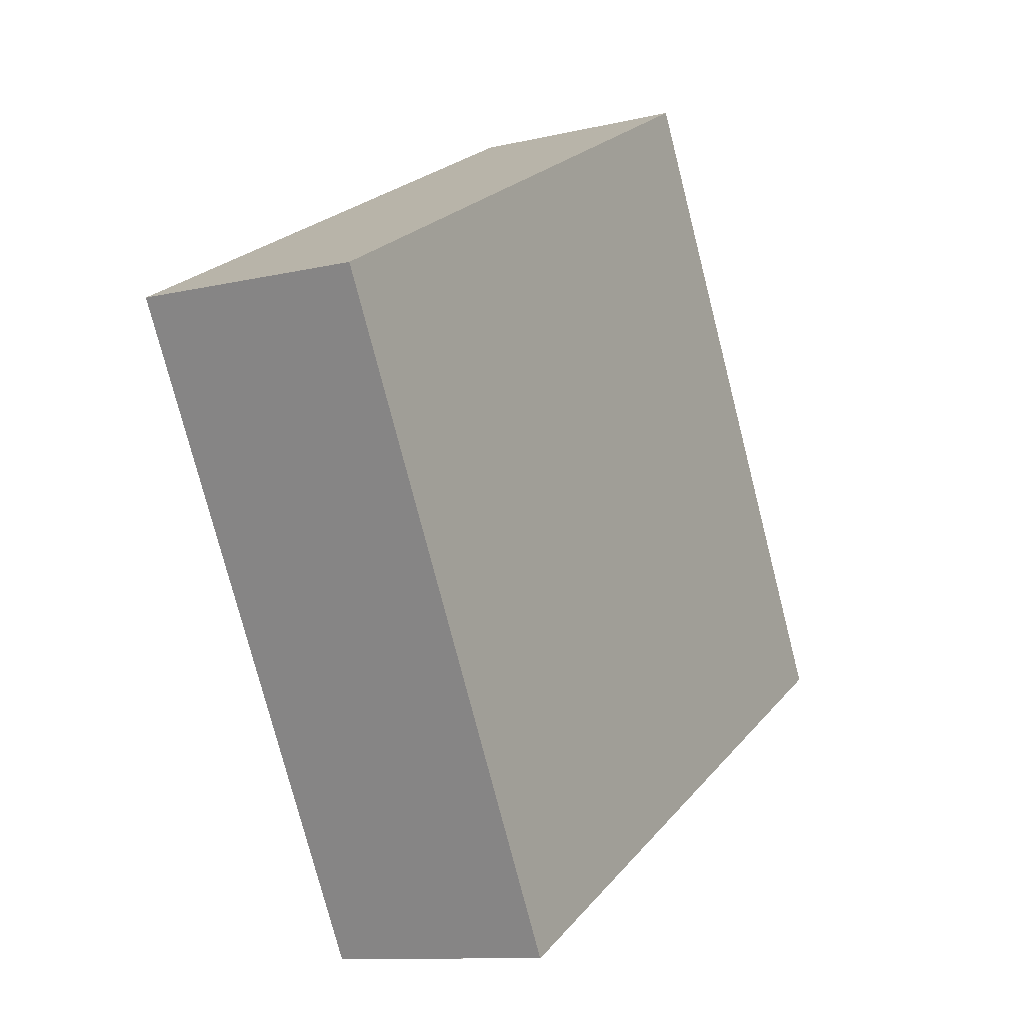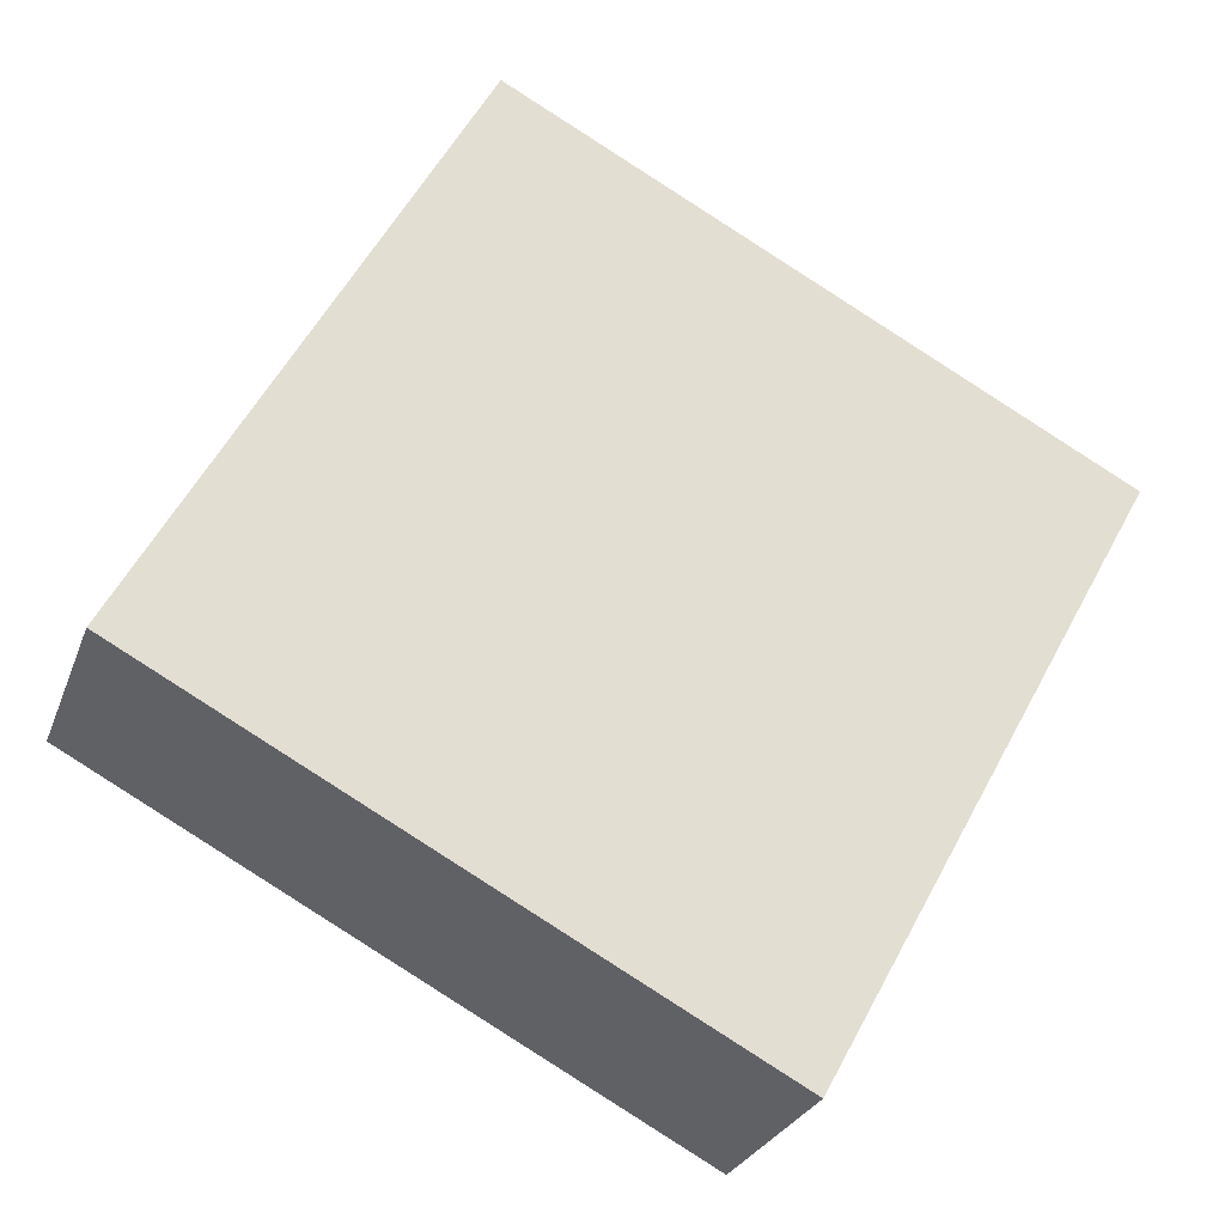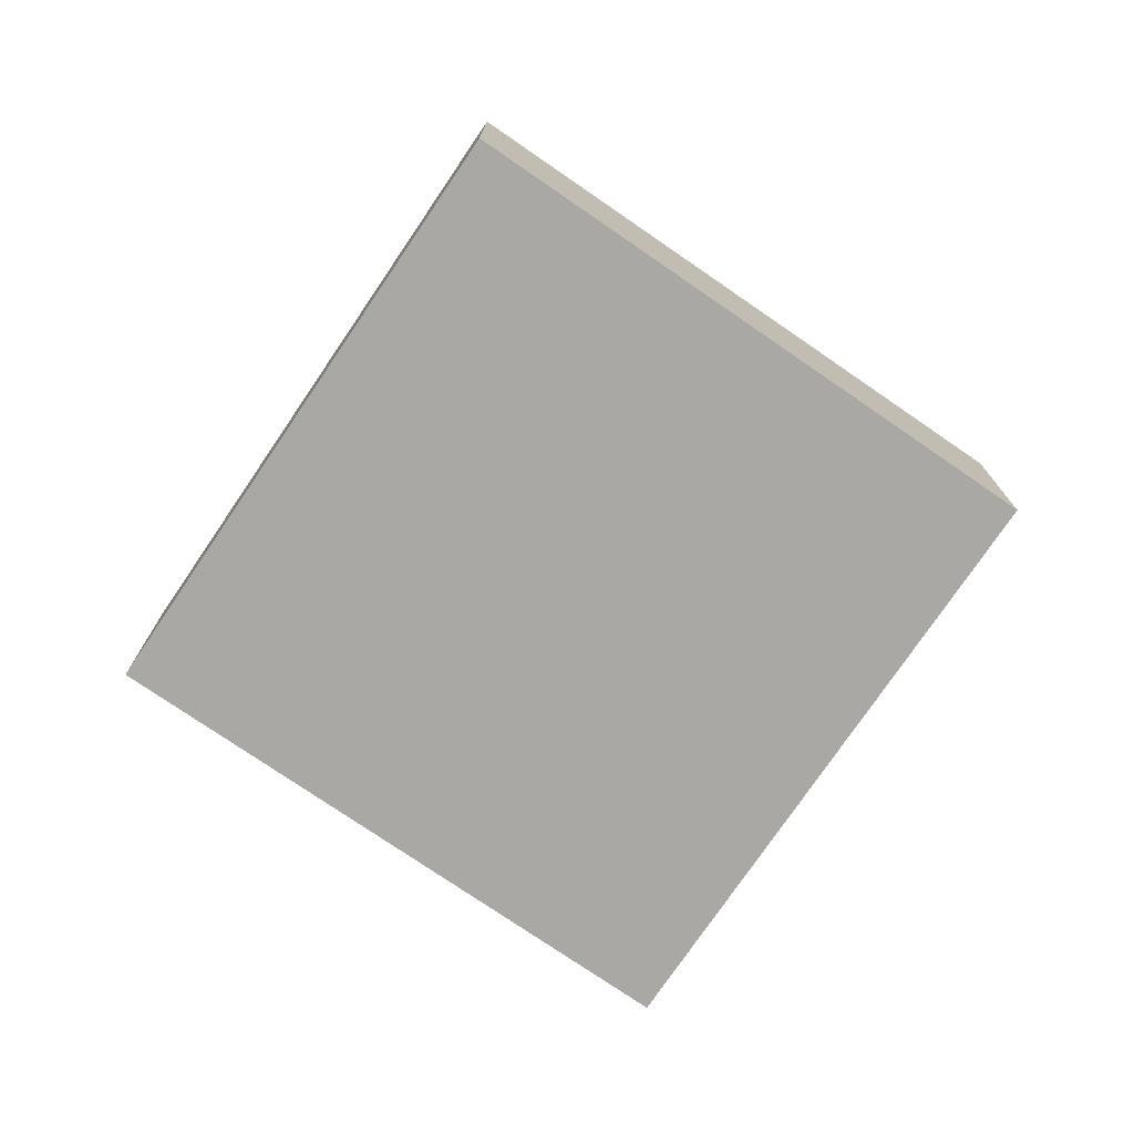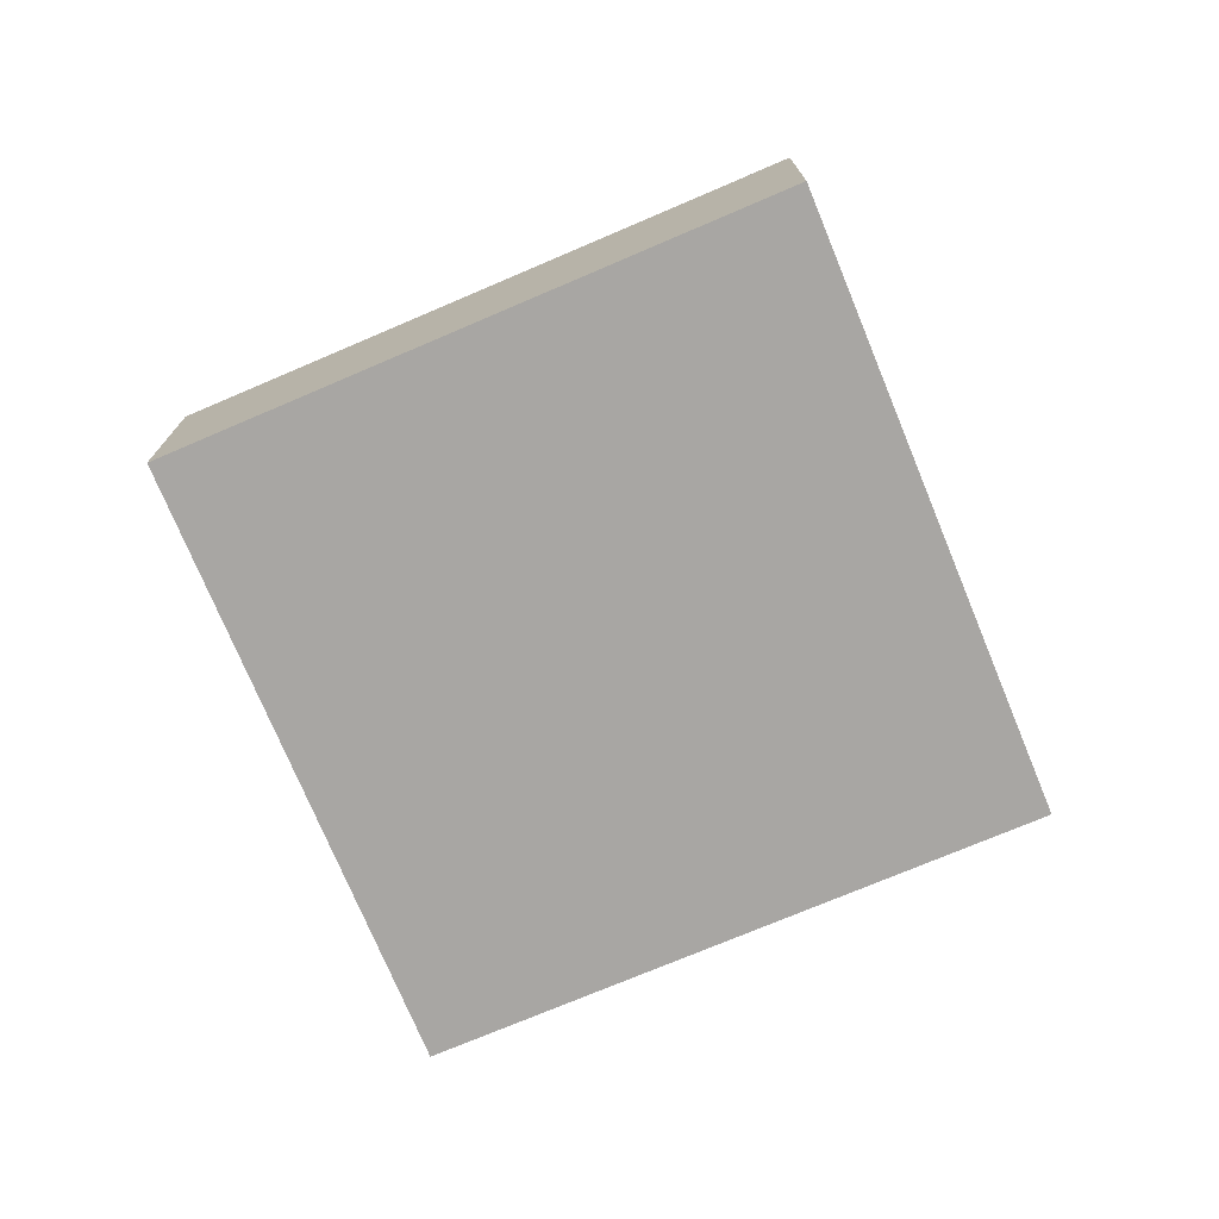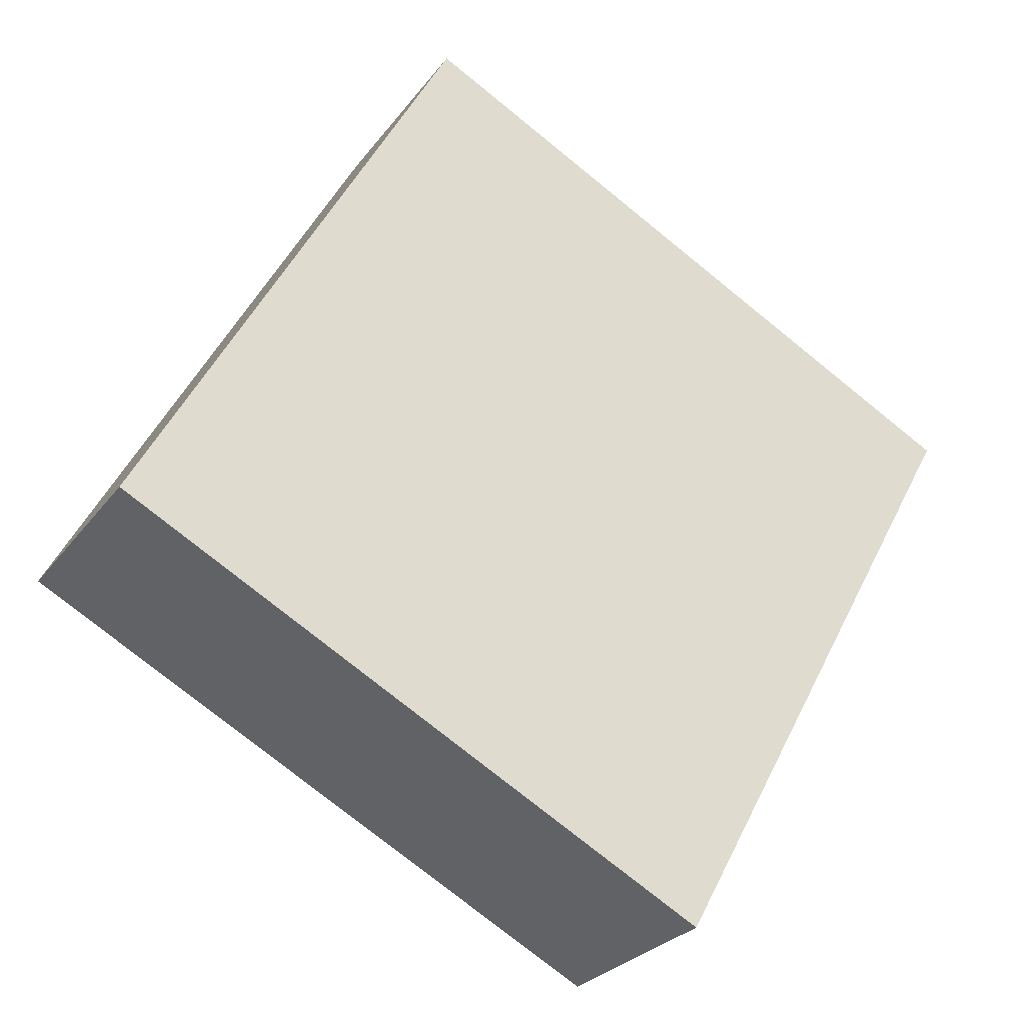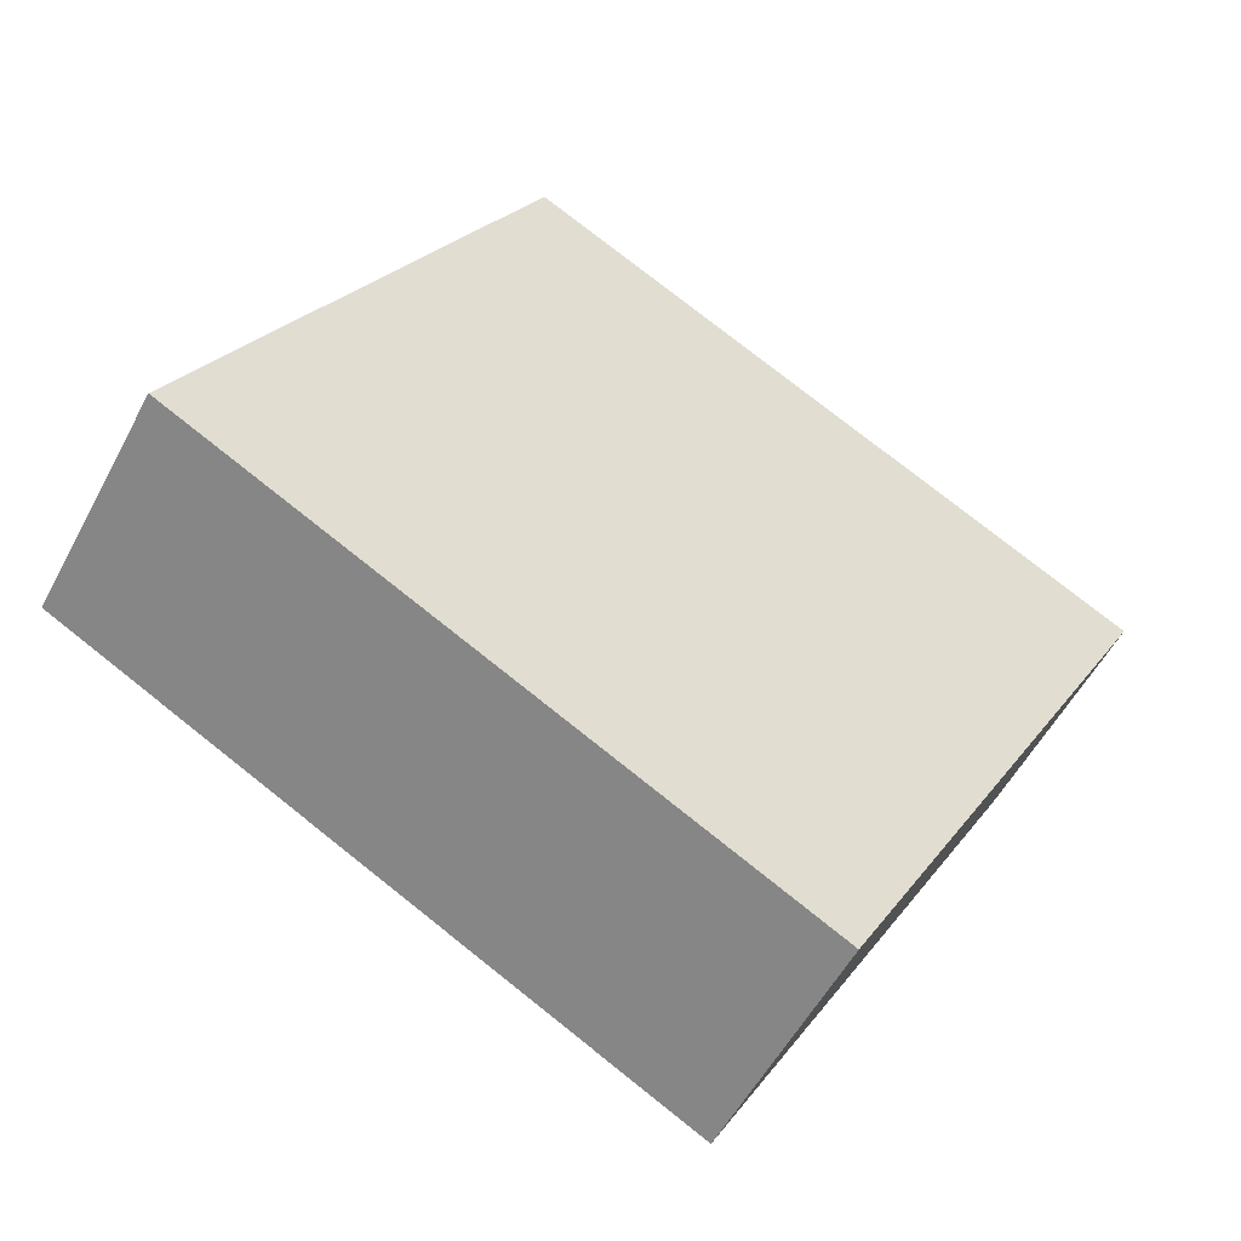
<metadata>
{"format":"obj","ext":"obj","renderer":"f3d","projection":"perspective","resolution":1024,"background":"white","views":[{"elev":-10.4,"azim":121.0,"up":"+Z"},{"elev":-26.6,"azim":-17.5,"up":"+Z"},{"elev":-75.0,"azim":-96.0,"up":"+Y"},{"elev":-74.3,"azim":51.1,"up":"+Y"},{"elev":-26.9,"azim":-28.4,"up":"+Z"},{"elev":-53.9,"azim":-27.4,"up":"+Z"}]}
</metadata>
<code>
v  5.412 3.798 9.978
v  10.06 3.798 -5.388
v  0 3.798 2.326e-16
v  6.294 3.798 9.51
v  6.378 3.798 9.465
v  10.43 3.798 -4.725
v  11.31 3.798 -3.116
v  15.54 3.798 4.603
v  10.06 3.299e-16 -5.388
v  0 0 0
v  5.412 -6.11e-16 9.978
v  6.294 -5.823e-16 9.51
v  15.54 -2.819e-16 4.603
v  6.378 -5.796e-16 9.465
v  11.31 1.908e-16 -3.116
v  10.43 2.893e-16 -4.725
g defaultobject
f 1 2 3
f 2 1 4
f 2 4 5
f 2 5 6
f 6 5 7
f 7 5 8
f 9 3 2
f 3 9 10
f 10 1 3
f 1 10 11
f 11 4 1
f 4 11 5
f 5 11 8
f 8 11 12
f 8 12 13
f 13 12 14
f 13 7 8
f 7 13 15
f 7 15 6
f 6 15 16
f 6 16 2
f 2 16 9
f 9 11 10
f 11 9 12
f 12 9 14
f 14 9 16
f 14 16 15
f 14 15 13

</code>
